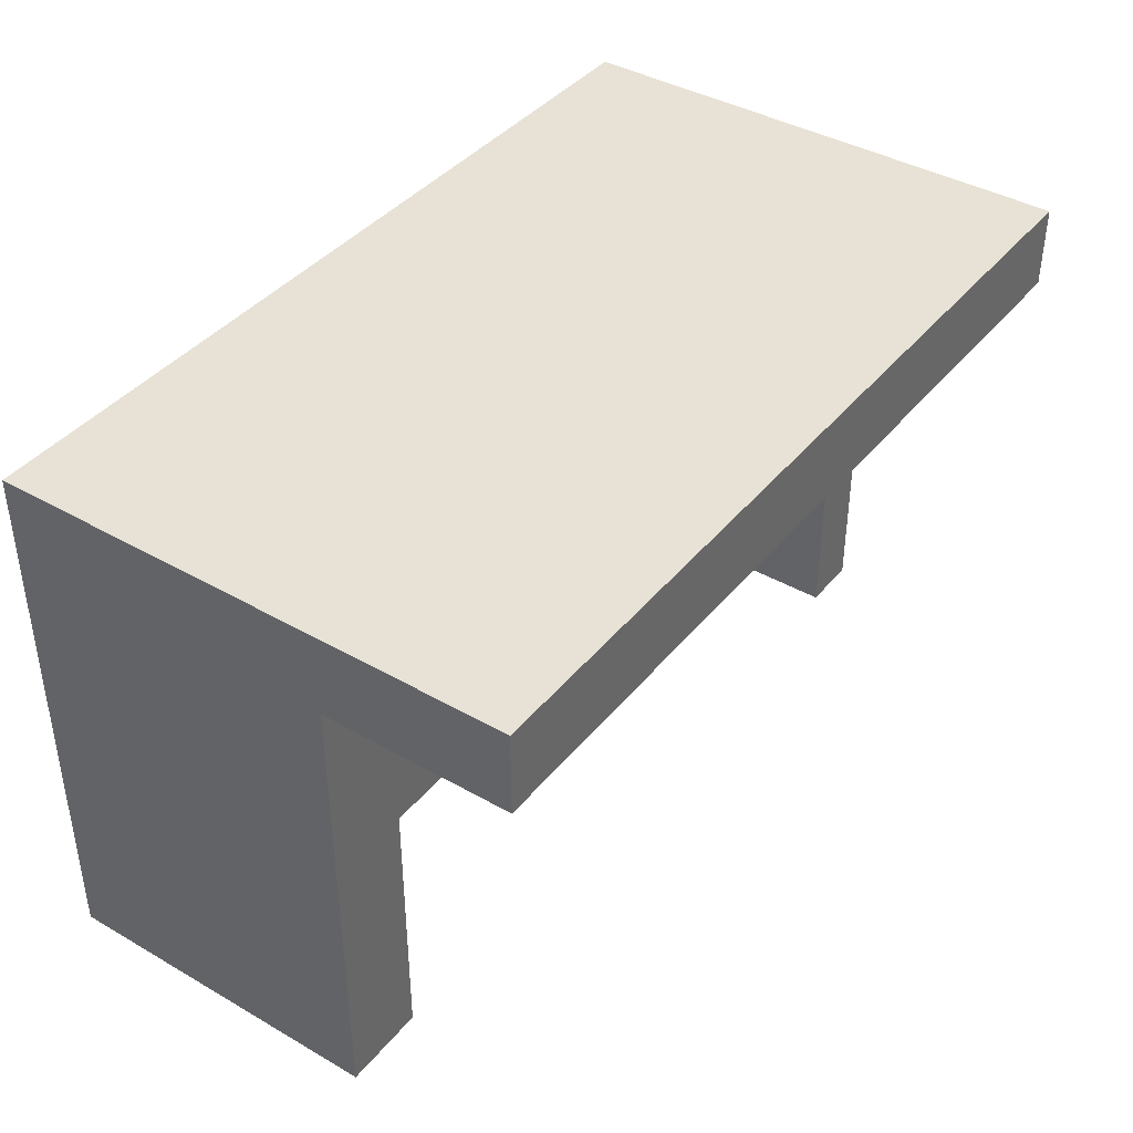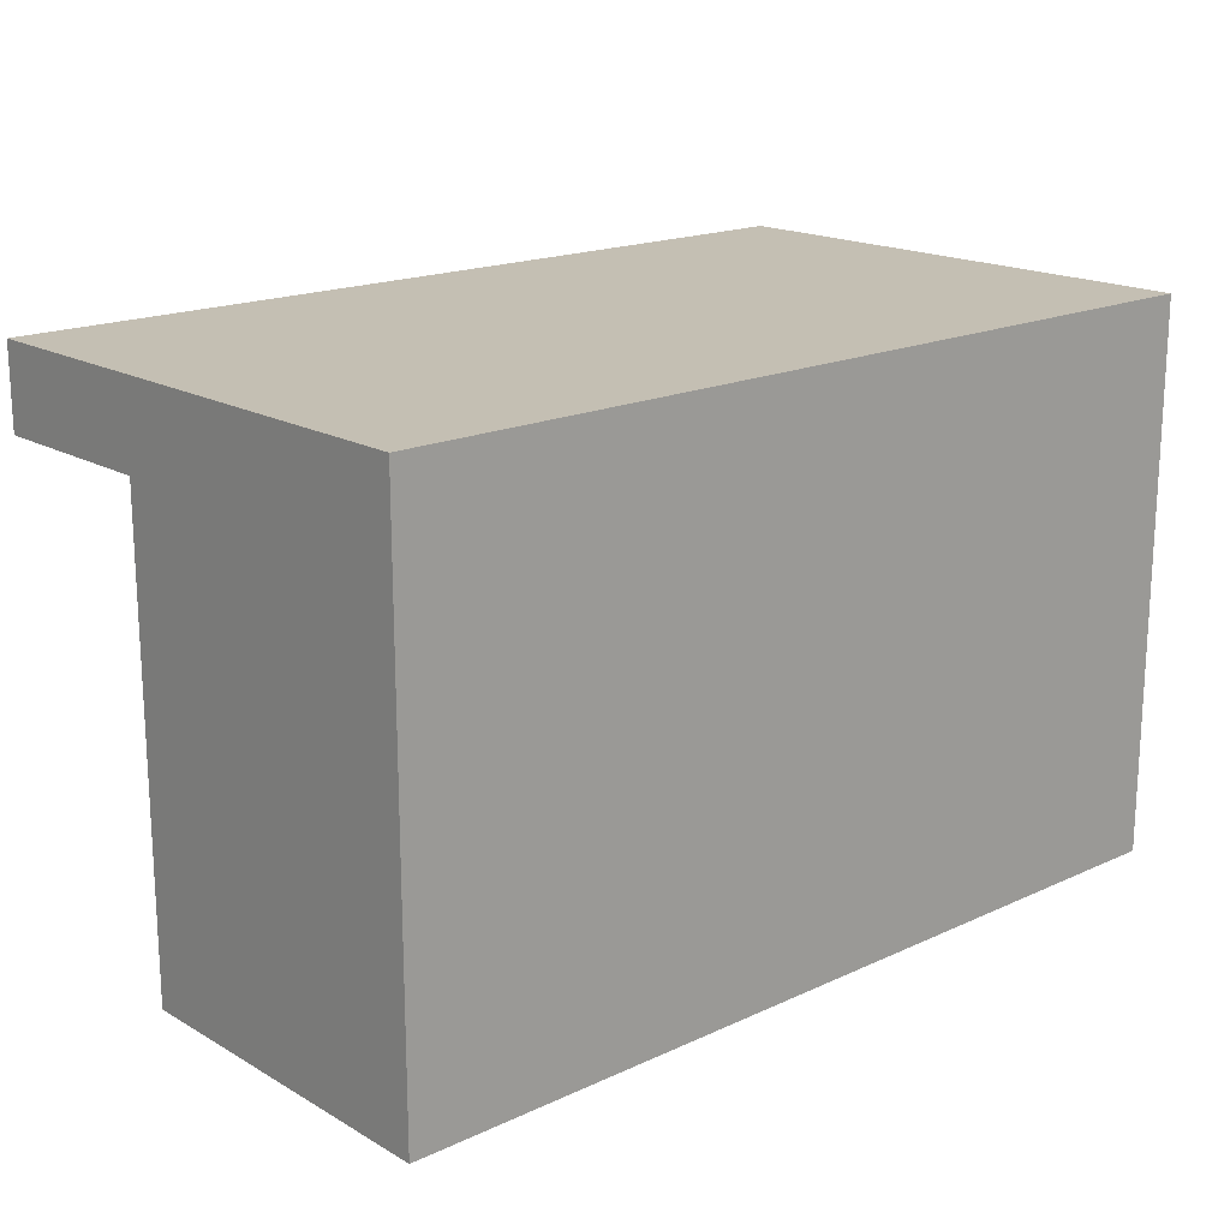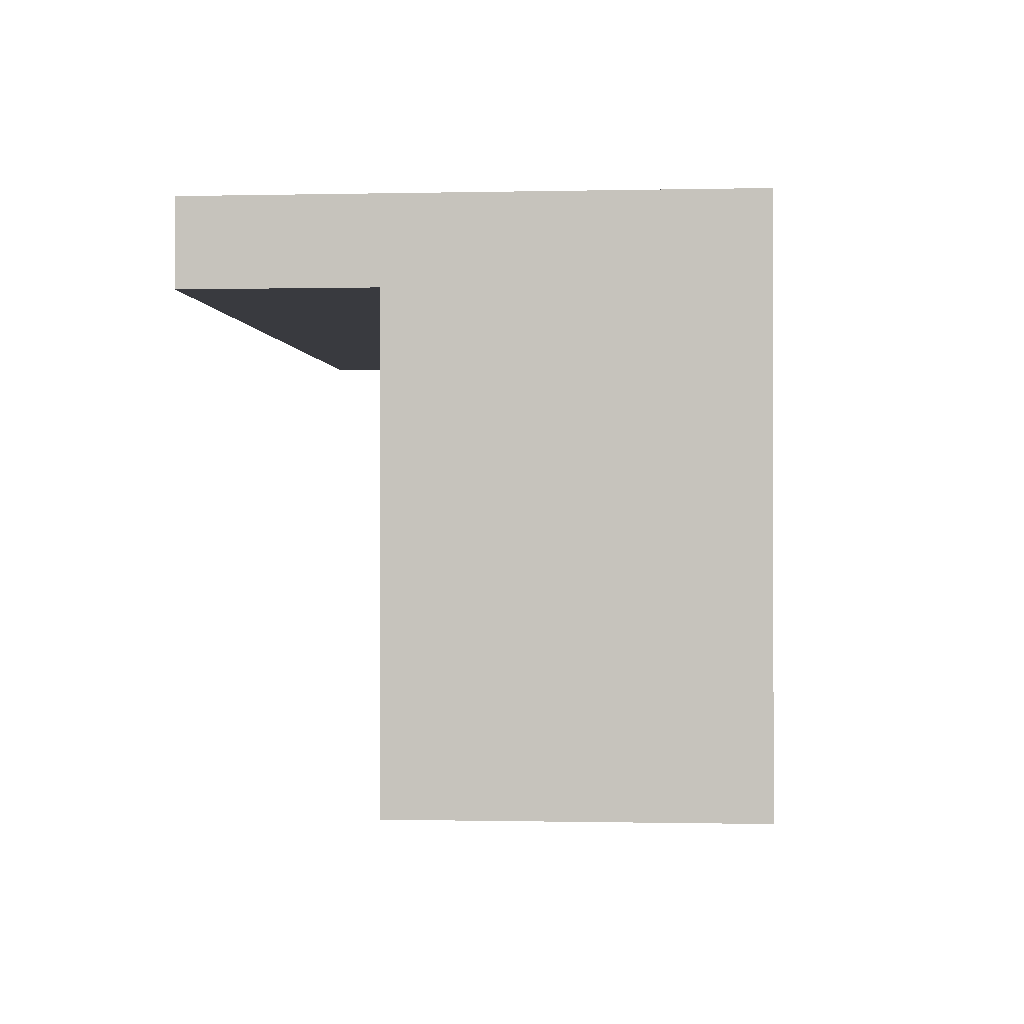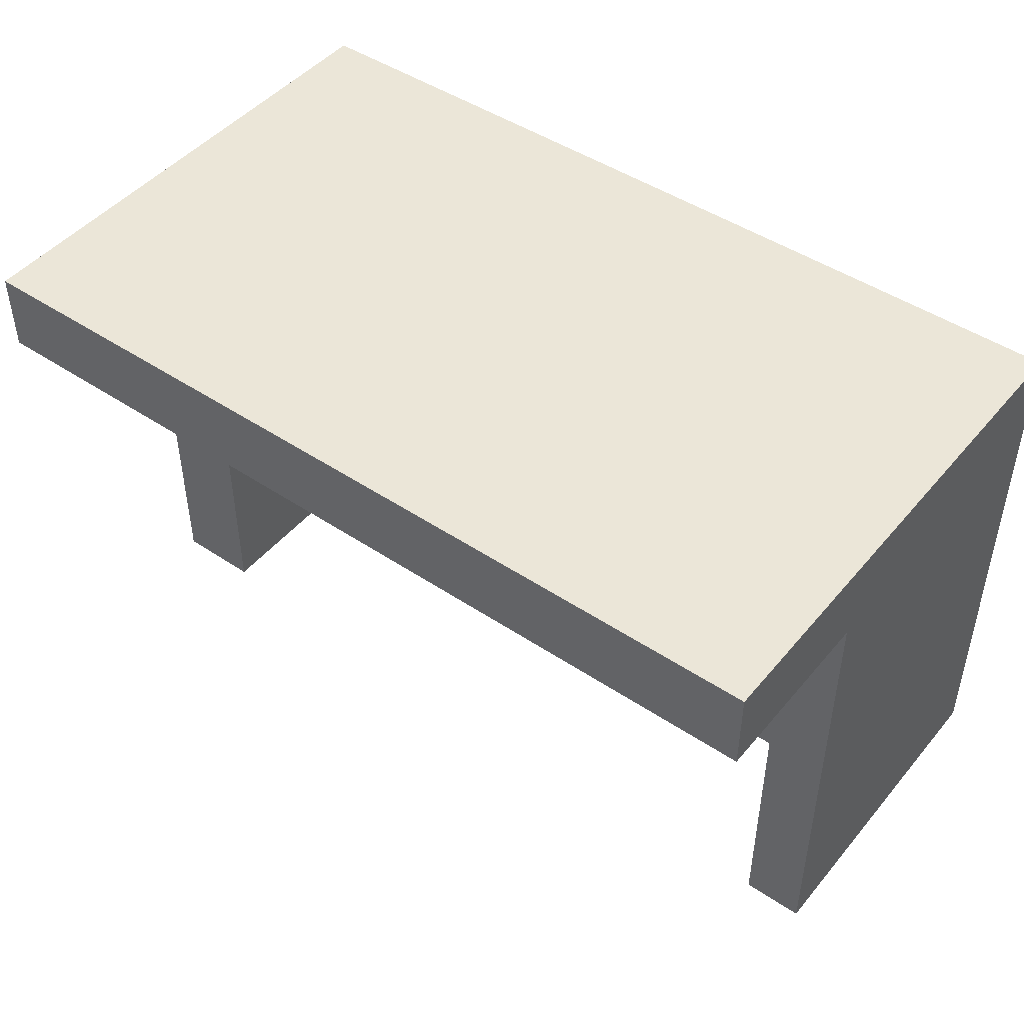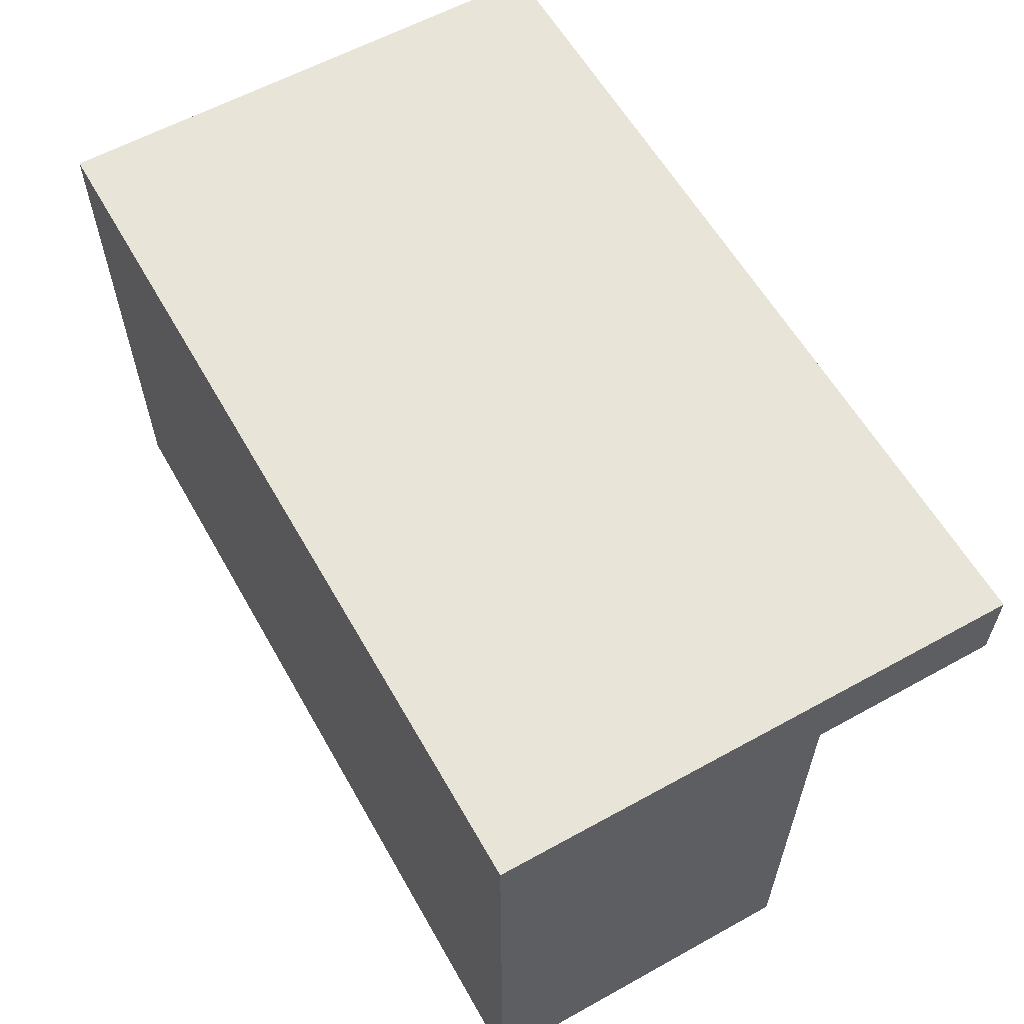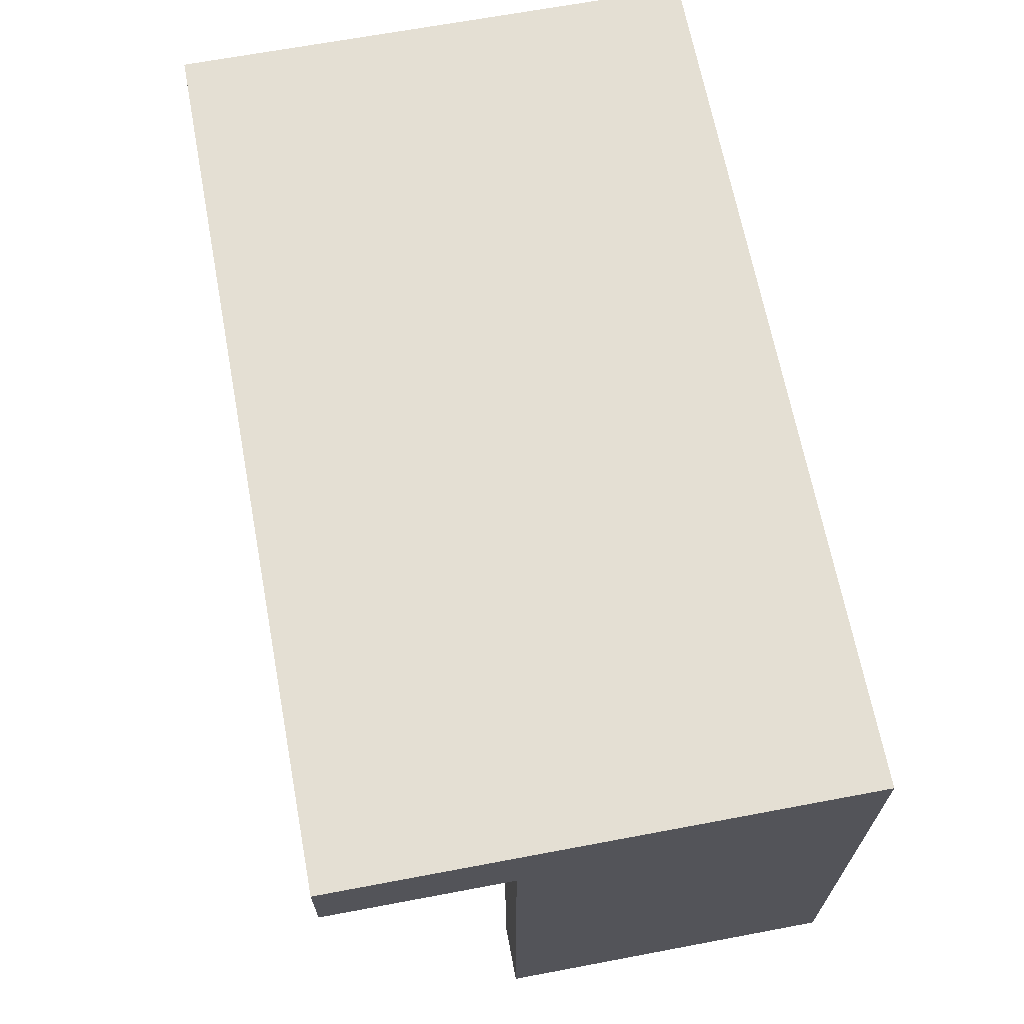
<metadata>
{"format":"obj","ext":"obj","renderer":"f3d","projection":"perspective","resolution":1024,"background":"white","views":[{"elev":40.4,"azim":125.2,"up":"+Z"},{"elev":17.8,"azim":-42.0,"up":"+Z"},{"elev":-0.7,"azim":-85.3,"up":"+Z"},{"elev":46.5,"azim":-142.6,"up":"+Z"},{"elev":59.8,"azim":60.5,"up":"+Z"},{"elev":66.5,"azim":-100.7,"up":"+Z"}]}
</metadata>
<code>
v -0.4465 -0.2234 0.1943
v 0.3134 -0.2234 -0.2753
v 0.3134 -0.2234 0.1943
v -0.4465 -0.2234 -0.2753
v 0.3134 0.06538 0.1235
v 0.3134 0.226 0.1943
v -0.4465 0.06942 -0.2753
v -0.3948 -0.08055 -0.2753
v 0.3134 0.06538 -0.2753
v -0.4465 0.226 0.1943
v -0.4465 0.06942 0.1235
v 0.2406 -0.08055 -0.2753
v 0.2406 0.06538 -0.2753
v 0.3134 0.226 0.1235
v -0.4465 0.226 0.1235
v -0.3948 0.06942 0.1235
v -0.3948 0.06942 -0.2753
v 0.2406 -0.08055 0.1235
v 0.2406 0.06538 0.1235
v -0.3948 -0.08055 0.1235
v 0.1725 0.002278 0.13
v 0.1986 -0.08127 -0.003555
v 0.2523 0.002278 0.05018
v 0.1187 -0.08127 0.0763
v 0.2351 0.02438 0.033
v 0.1016 -0.05917 0.05912
v 0.1814 -0.05917 -0.02073
v 0.1553 0.02438 0.1129
g mesh1_mesh1-geometry
f 1 2 3
f 2 1 4
f 2 5 3
f 6 1 3
f 1 7 4
f 4 8 2
f 5 2 9
f 3 5 6
f 1 6 10
f 7 1 11
f 8 4 7
f 12 2 8
f 2 12 9
f 13 5 9
f 6 5 14
f 6 15 10
f 15 1 10
f 11 1 15
f 16 7 11
f 8 7 17
f 8 18 12
f 9 12 13
f 5 13 19
f 5 16 14
f 15 6 14
f 15 16 11
f 7 16 17
f 16 8 17
f 18 8 20
f 18 13 12
f 13 18 19
f 19 16 5
f 14 16 15
f 8 16 20
f 16 18 20
f 18 16 19
g mesh1_mesh1-geometry
f 3 2 1
f 4 1 2
f 3 5 2
f 3 1 6
f 4 7 1
f 2 8 4
f 9 2 5
f 6 5 3
f 10 6 1
f 11 1 7
f 7 4 8
f 8 2 12
f 9 12 2
f 9 5 13
f 14 5 6
f 10 15 6
f 10 1 15
f 15 1 11
f 11 7 16
f 17 7 8
f 12 18 8
f 13 12 9
f 19 13 5
f 14 16 5
f 14 6 15
f 11 16 15
f 17 16 7
f 17 8 16
f 20 8 18
f 12 13 18
f 19 18 13
f 5 16 19
f 15 16 14
f 20 16 8
f 20 18 16
f 19 16 18
g mesh2_mesh2-geometry
f 21 22 23
f 22 21 24
f 22 25 23
f 25 21 23
f 21 26 24
f 24 27 22
f 25 22 27
f 21 25 28
f 26 21 28
f 27 24 26
f 27 28 25
f 28 27 26
g mesh2_mesh2-geometry
f 23 22 21
f 24 21 22
f 23 25 22
f 23 21 25
f 24 26 21
f 22 27 24
f 27 22 25
f 28 25 21
f 28 21 26
f 26 24 27
f 25 28 27
f 26 27 28

</code>
